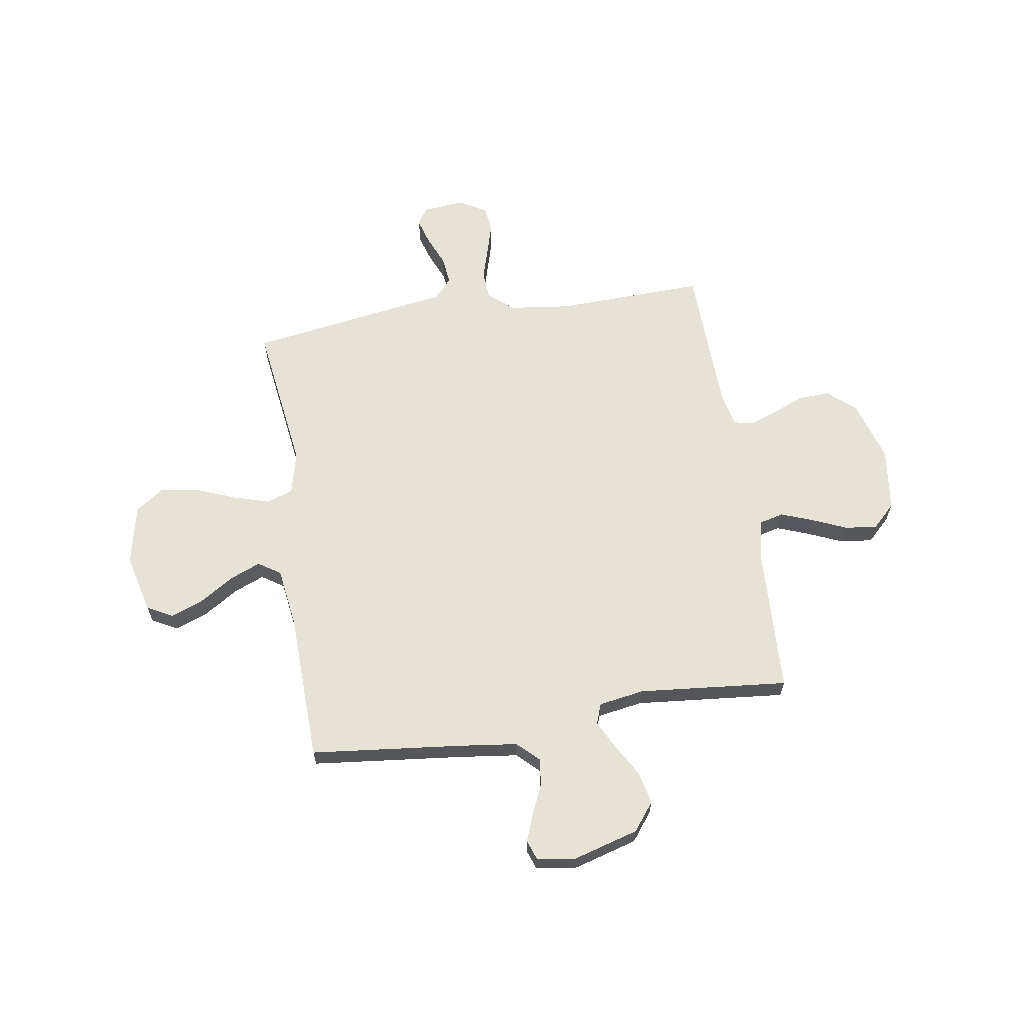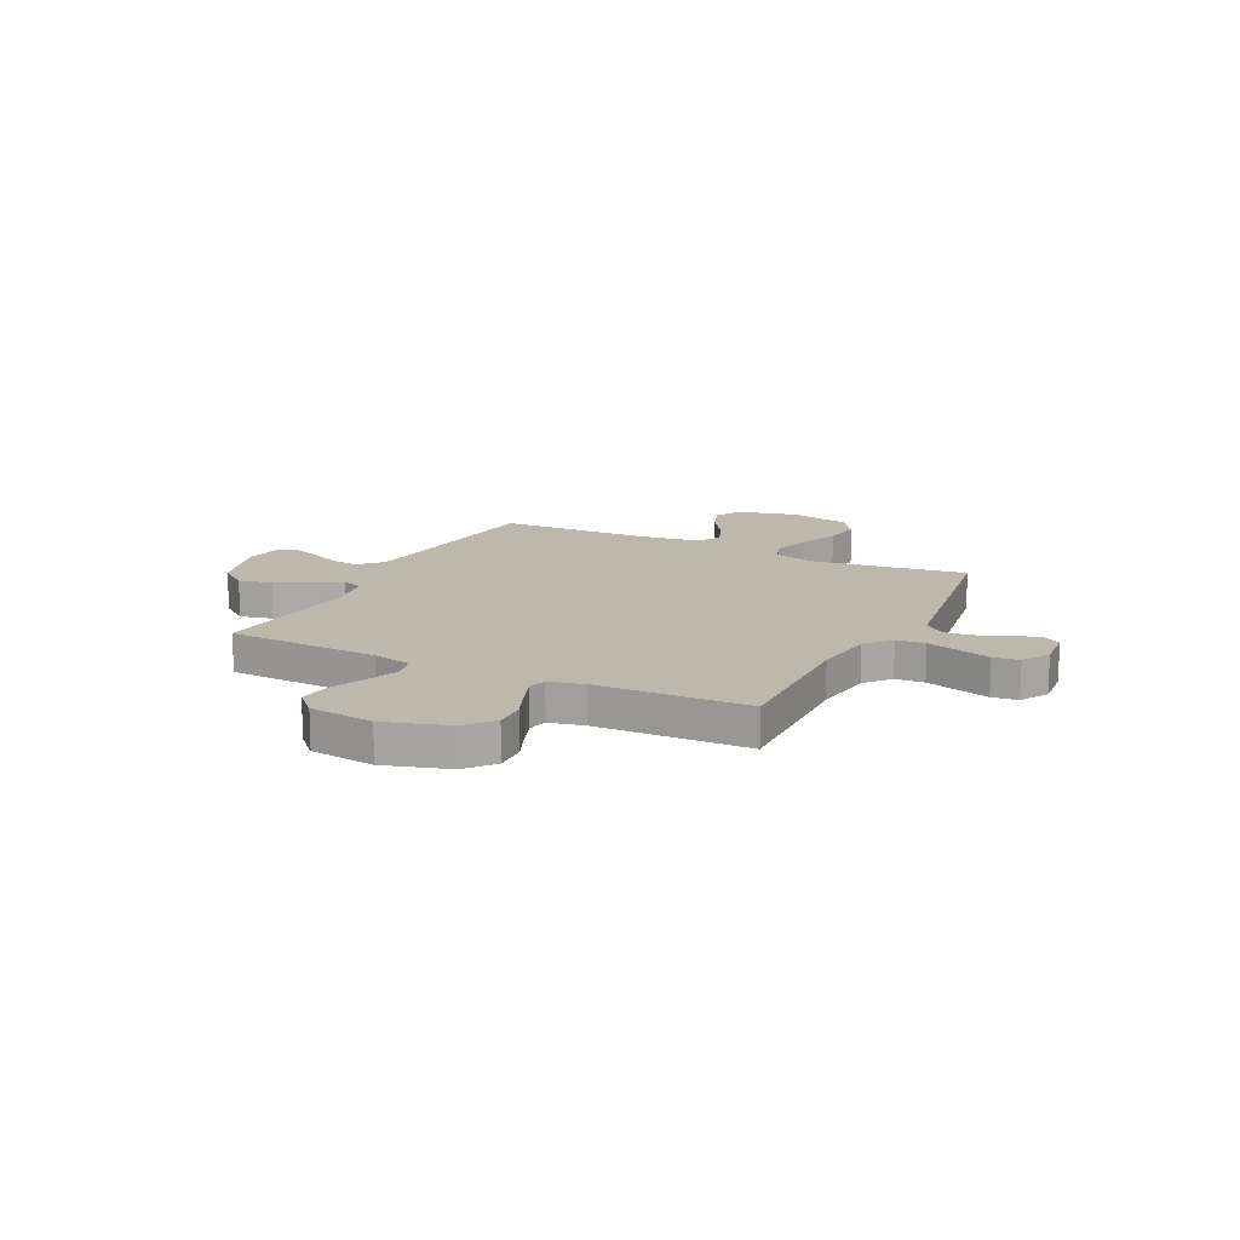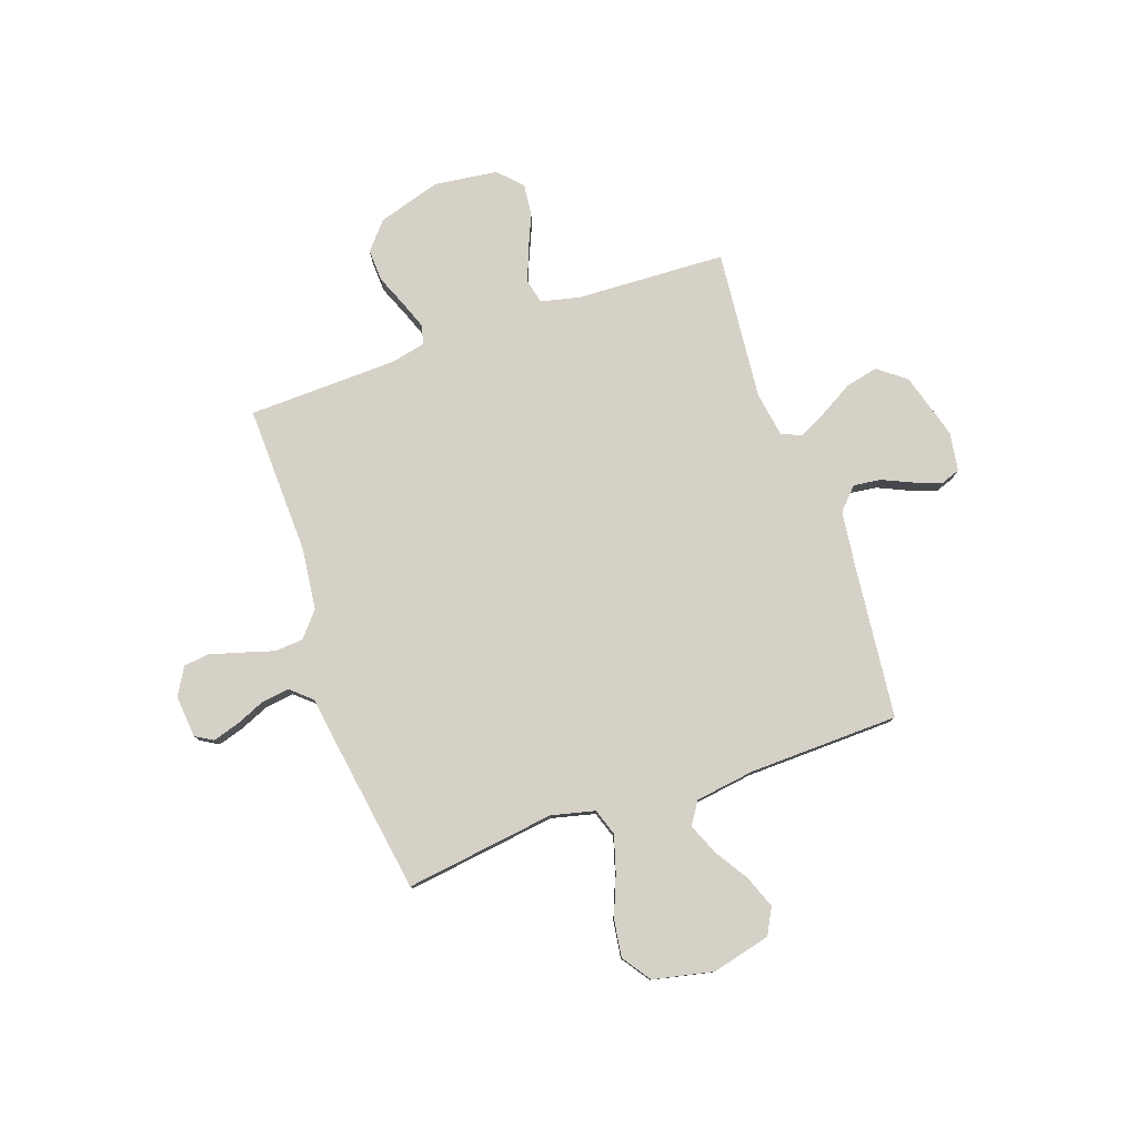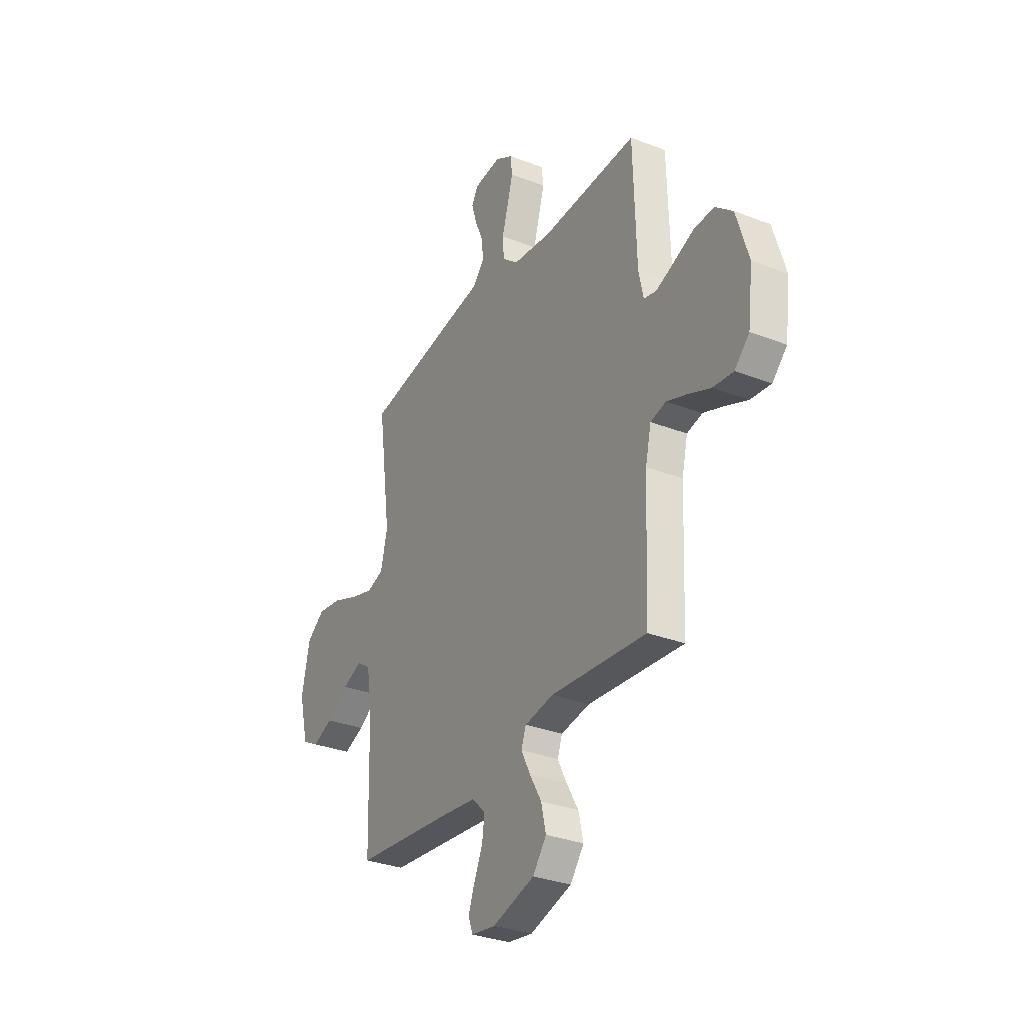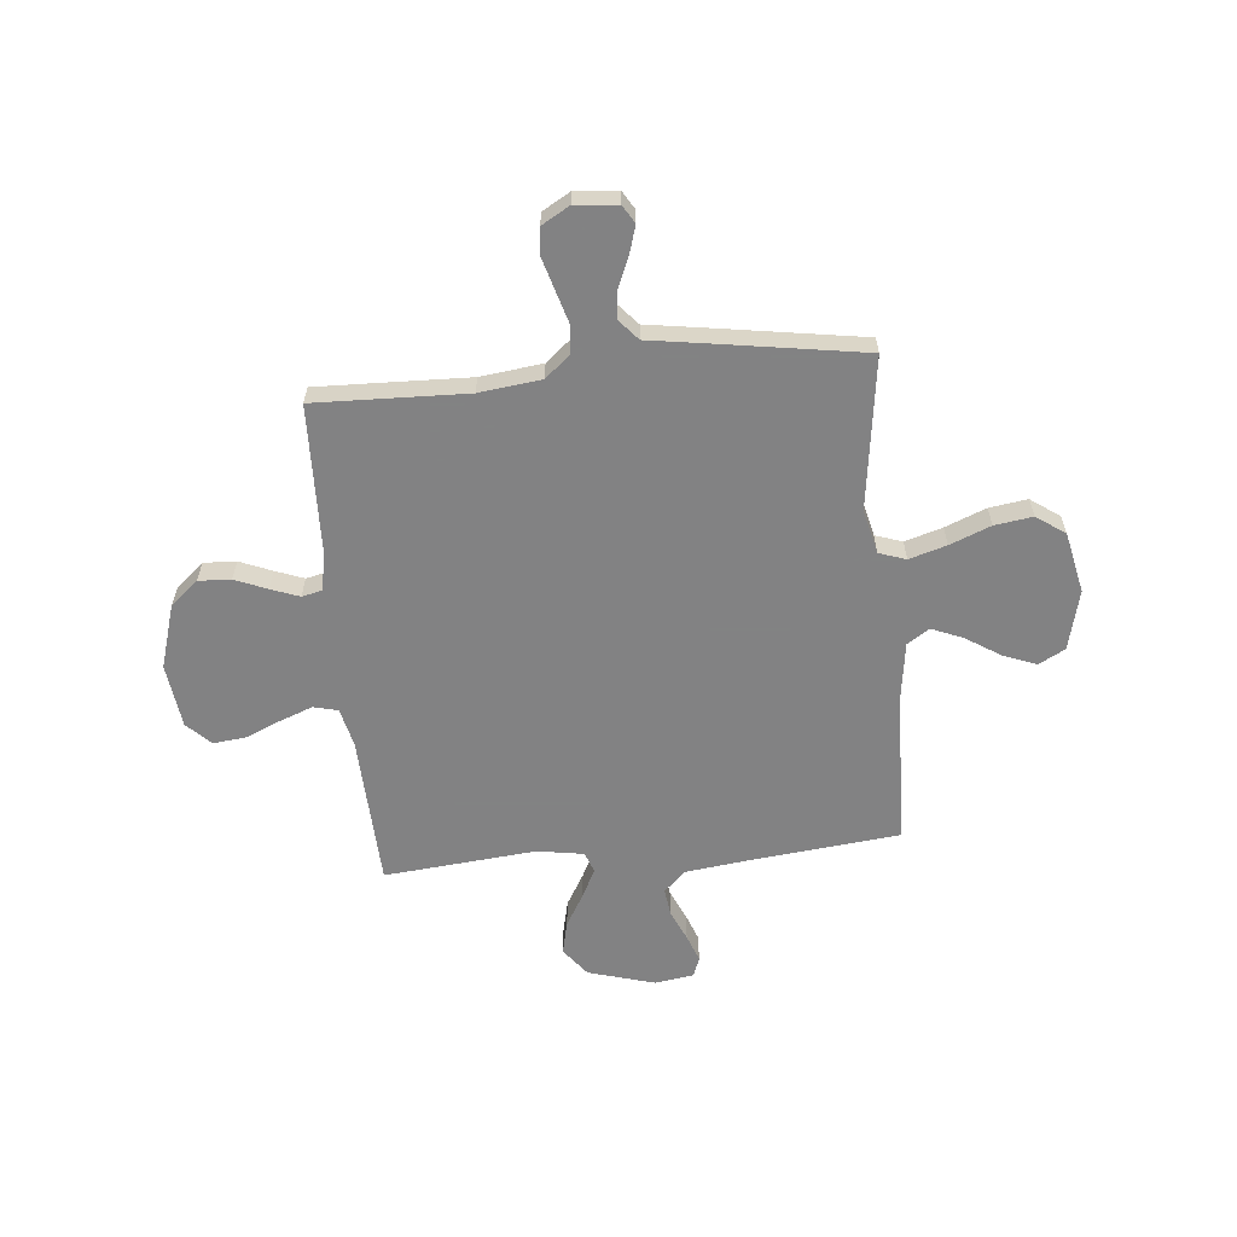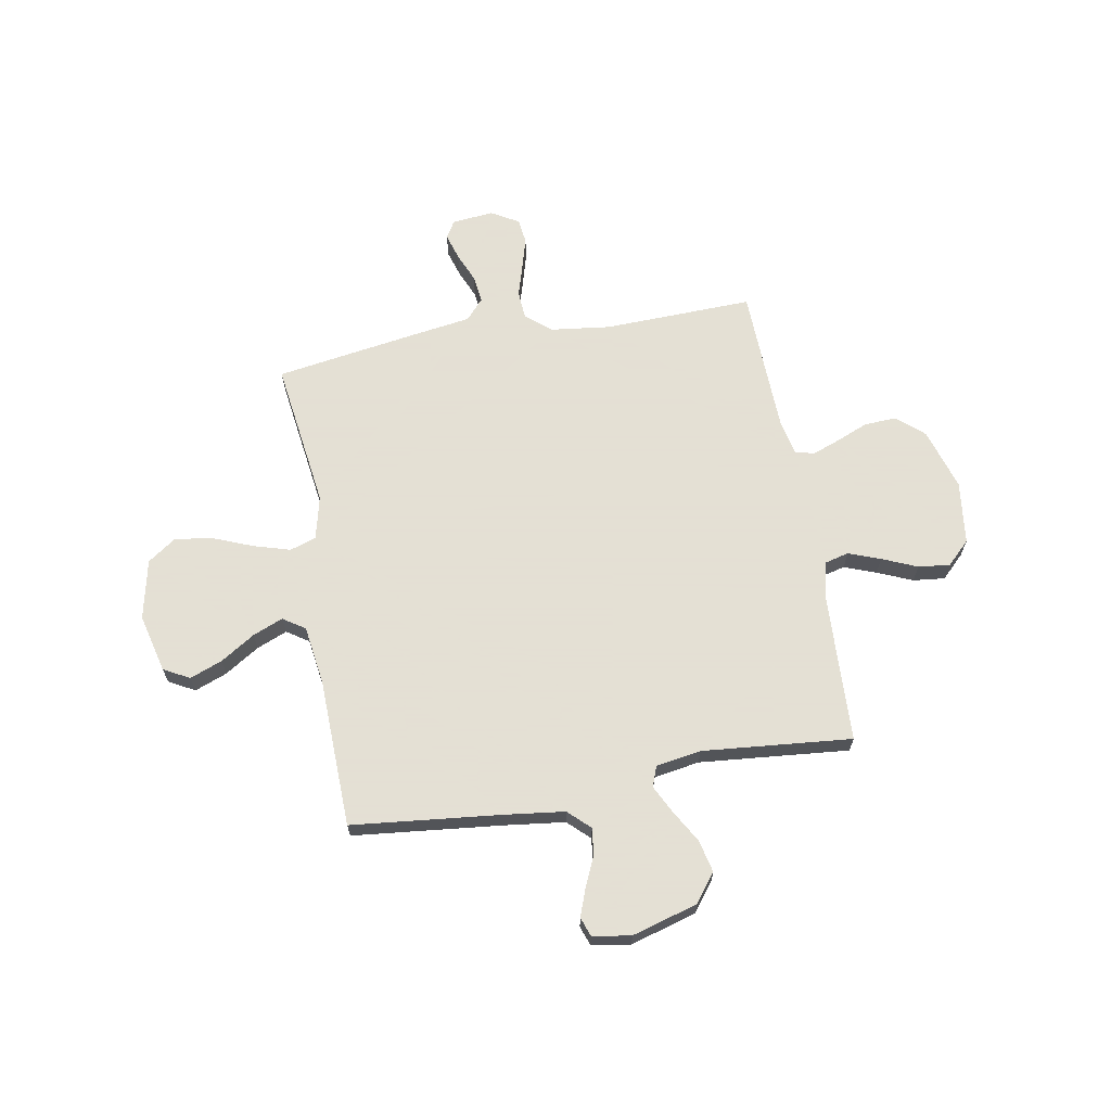
<metadata>
{"format":"obj","ext":"obj","renderer":"f3d","projection":"perspective","resolution":1024,"background":"white","views":[{"elev":63.9,"azim":171.1,"up":"+Y"},{"elev":14.6,"azim":-63.5,"up":"+Y"},{"elev":78.9,"azim":70.8,"up":"+Y"},{"elev":-31.6,"azim":-118.7,"up":"+Z"},{"elev":-60.9,"azim":5.4,"up":"+Y"},{"elev":66.2,"azim":169.9,"up":"+Y"}]}
</metadata>
<code>
v 0.5 0.07 0.5
v 0.459 0.07 0.2
v 0.48 0.07 0.113
v 0.533 0.07 0.095
v 0.607 0.07 0.117
v 0.687 0.07 0.149
v 0.762 0.07 0.16
v 0.819 0.07 0.12
v 0.845 0.07 0
v 0.816 0.07 -0.118
v 0.764 0.07 -0.146
v 0.699 0.07 -0.121
v 0.63 0.07 -0.077
v 0.569 0.07 -0.052
v 0.525 0.07 -0.081
v 0.508 0.07 -0.2
v 0.5 0.07 -0.5
v 0.2 0.07 -0.532
v 0.08 0.07 -0.547
v 0.037 0.07 -0.588
v 0.044 0.07 -0.643
v 0.071 0.07 -0.703
v 0.091 0.07 -0.757
v 0.077 0.07 -0.796
v 0 0.07 -0.808
v -0.132 0.07 -0.77
v -0.175 0.07 -0.714
v -0.16 0.07 -0.649
v -0.123 0.07 -0.585
v -0.094 0.07 -0.528
v -0.109 0.07 -0.487
v -0.2 0.07 -0.472
v -0.5 0.07 -0.5
v -0.513 0.07 -0.2
v -0.531 0.07 -0.123
v -0.579 0.07 -0.111
v -0.643 0.07 -0.135
v -0.713 0.07 -0.165
v -0.777 0.07 -0.172
v -0.823 0.07 -0.127
v -0.839 0.07 0
v -0.801 0.07 0.125
v -0.746 0.07 0.172
v -0.682 0.07 0.169
v -0.619 0.07 0.143
v -0.563 0.07 0.122
v -0.524 0.07 0.131
v -0.509 0.07 0.2
v -0.5 0.07 0.5
v -0.2 0.07 0.491
v -0.078 0.07 0.506
v -0.028 0.07 0.548
v -0.024 0.07 0.605
v -0.043 0.07 0.669
v -0.061 0.07 0.732
v -0.055 0.07 0.783
v 0 0.07 0.815
v 0.084 0.07 0.807
v 0.105 0.07 0.772
v 0.089 0.07 0.719
v 0.064 0.07 0.66
v 0.057 0.07 0.604
v 0.093 0.07 0.563
v 0.2 0.07 0.547
v 0.5 0 0.5
v 0.459 0 0.2
v 0.48 0 0.113
v 0.533 0 0.095
v 0.607 0 0.117
v 0.687 0 0.149
v 0.762 0 0.16
v 0.819 0 0.12
v 0.845 0 0
v 0.816 0 -0.118
v 0.764 0 -0.146
v 0.699 0 -0.121
v 0.63 0 -0.077
v 0.569 0 -0.052
v 0.525 0 -0.081
v 0.508 0 -0.2
v 0.5 0 -0.5
v 0.2 0 -0.532
v 0.08 0 -0.547
v 0.037 0 -0.588
v 0.044 0 -0.643
v 0.071 0 -0.703
v 0.091 0 -0.757
v 0.077 0 -0.796
v 0 0 -0.808
v -0.132 0 -0.77
v -0.175 0 -0.714
v -0.16 0 -0.649
v -0.123 0 -0.585
v -0.094 0 -0.528
v -0.109 0 -0.487
v -0.2 0 -0.472
v -0.5 0 -0.5
v -0.513 0 -0.2
v -0.531 0 -0.123
v -0.579 0 -0.111
v -0.643 0 -0.135
v -0.713 0 -0.165
v -0.777 0 -0.172
v -0.823 0 -0.127
v -0.839 0 0
v -0.801 0 0.125
v -0.746 0 0.172
v -0.682 0 0.169
v -0.619 0 0.143
v -0.563 0 0.122
v -0.524 0 0.131
v -0.509 0 0.2
v -0.5 0 0.5
v -0.2 0 0.491
v -0.078 0 0.506
v -0.028 0 0.548
v -0.024 0 0.605
v -0.043 0 0.669
v -0.061 0 0.732
v -0.055 0 0.783
v 0 0 0.815
v 0.084 0 0.807
v 0.105 0 0.772
v 0.089 0 0.719
v 0.064 0 0.66
v 0.057 0 0.604
v 0.093 0 0.563
v 0.2 0 0.547
f 63 64 1 2
f 59 60 61
f 58 59 61
f 57 58 61
f 56 57 61
f 55 56 61
f 54 55 61
f 53 54 61
f 52 53 61 62
f 51 52 62 63
f 48 49 50
f 47 48 50 51
f 43 44 45
f 42 43 45
f 41 42 45
f 40 41 45
f 39 40 45
f 38 39 45
f 37 38 45
f 36 37 45 46
f 35 36 46 47
f 32 33 34
f 63 2 3
f 51 63 3
f 47 51 3
f 35 47 3
f 34 35 3
f 32 34 3
f 31 32 3
f 27 28 29
f 26 27 29
f 25 26 29
f 24 25 29
f 23 24 29
f 22 23 29
f 21 22 29
f 16 17 18
f 15 16 18 19
f 11 12 13
f 10 11 13
f 9 10 13
f 8 9 13
f 7 8 13
f 6 7 13
f 5 6 13
f 4 5 13 14
f 30 31 3 4
f 20 21 29 30
f 20 30 4
f 19 20 4
f 15 19 4
f 4 14 15
f 66 65 128 127
f 125 124 123
f 125 123 122
f 125 122 121
f 125 121 120
f 125 120 119
f 125 119 118
f 125 118 117
f 126 125 117 116
f 127 126 116 115
f 114 113 112
f 115 114 112 111
f 109 108 107
f 109 107 106
f 109 106 105
f 109 105 104
f 109 104 103
f 109 103 102
f 109 102 101
f 110 109 101 100
f 111 110 100 99
f 98 97 96
f 67 66 127
f 67 127 115
f 67 115 111
f 67 111 99
f 67 99 98
f 67 98 96
f 67 96 95
f 93 92 91
f 93 91 90
f 93 90 89
f 93 89 88
f 93 88 87
f 93 87 86
f 93 86 85
f 82 81 80
f 83 82 80 79
f 77 76 75
f 77 75 74
f 77 74 73
f 77 73 72
f 77 72 71
f 77 71 70
f 77 70 69
f 78 77 69 68
f 68 67 95 94
f 94 93 85 84
f 68 94 84
f 68 84 83
f 68 83 79
f 79 78 68
f 1 65 66 2
f 2 66 67 3
f 3 67 68 4
f 4 68 69 5
f 5 69 70 6
f 6 70 71 7
f 7 71 72 8
f 8 72 73 9
f 9 73 74 10
f 10 74 75 11
f 11 75 76 12
f 12 76 77 13
f 13 77 78 14
f 14 78 79 15
f 15 79 80 16
f 16 80 81 17
f 17 81 82 18
f 18 82 83 19
f 19 83 84 20
f 20 84 85 21
f 21 85 86 22
f 22 86 87 23
f 23 87 88 24
f 24 88 89 25
f 25 89 90 26
f 26 90 91 27
f 27 91 92 28
f 28 92 93 29
f 29 93 94 30
f 30 94 95 31
f 31 95 96 32
f 32 96 97 33
f 33 97 98 34
f 34 98 99 35
f 35 99 100 36
f 36 100 101 37
f 37 101 102 38
f 38 102 103 39
f 39 103 104 40
f 40 104 105 41
f 41 105 106 42
f 42 106 107 43
f 43 107 108 44
f 44 108 109 45
f 45 109 110 46
f 46 110 111 47
f 47 111 112 48
f 48 112 113 49
f 49 113 114 50
f 50 114 115 51
f 51 115 116 52
f 52 116 117 53
f 53 117 118 54
f 54 118 119 55
f 55 119 120 56
f 56 120 121 57
f 57 121 122 58
f 58 122 123 59
f 59 123 124 60
f 60 124 125 61
f 61 125 126 62
f 62 126 127 63
f 63 127 128 64
f 64 128 65 1

</code>
